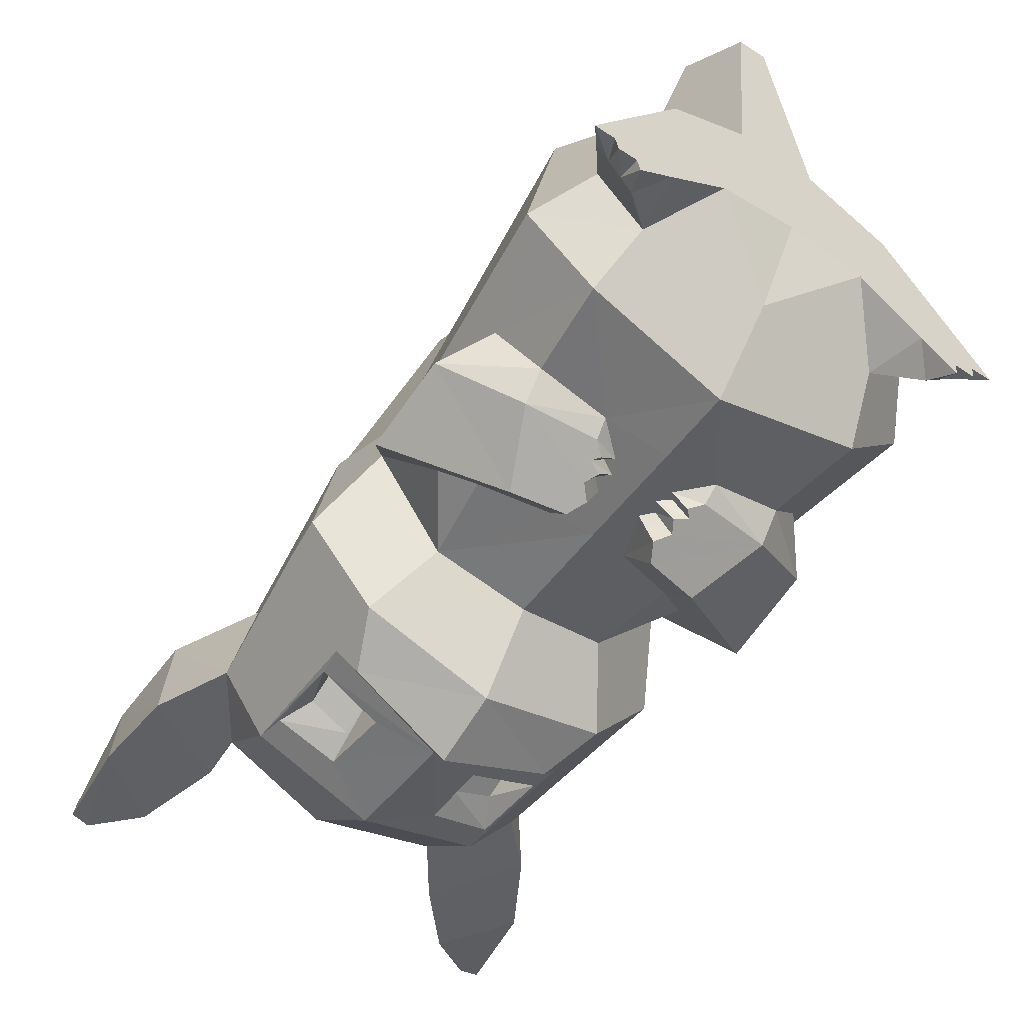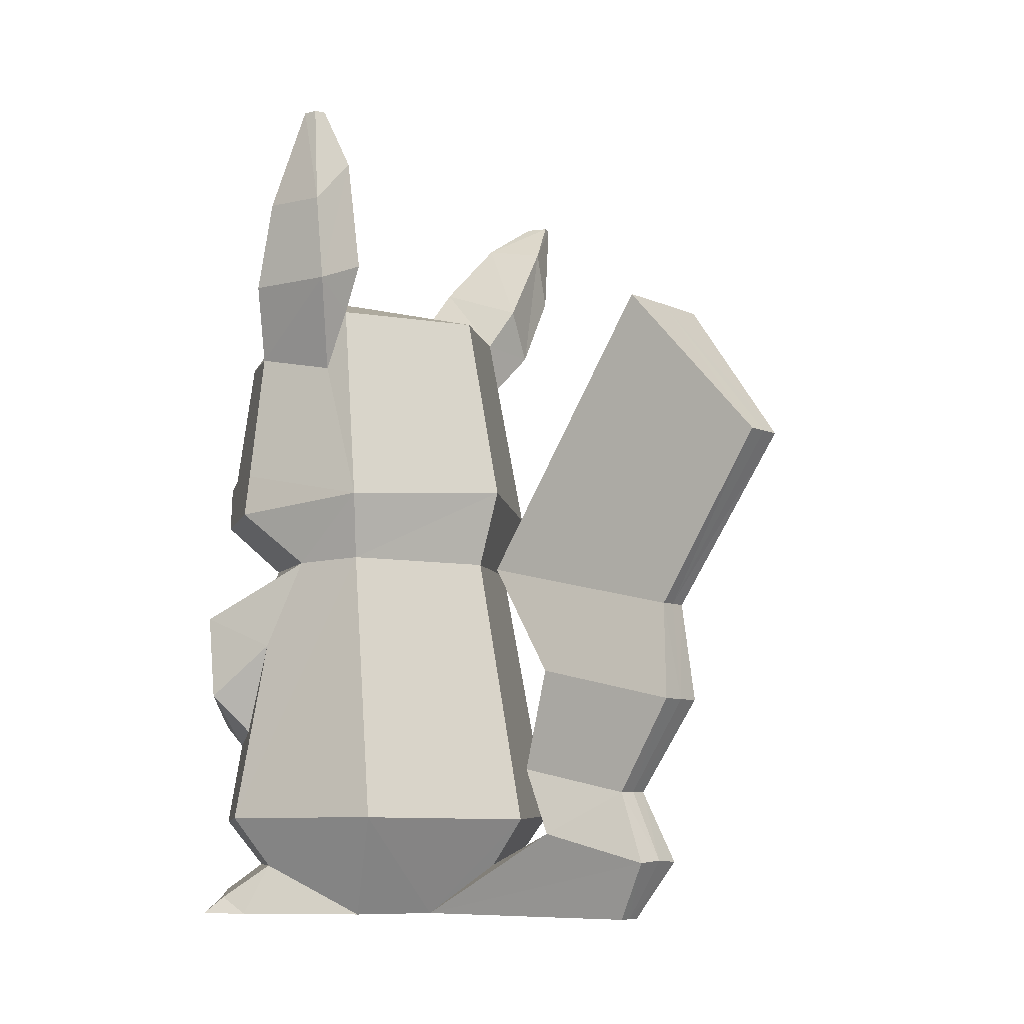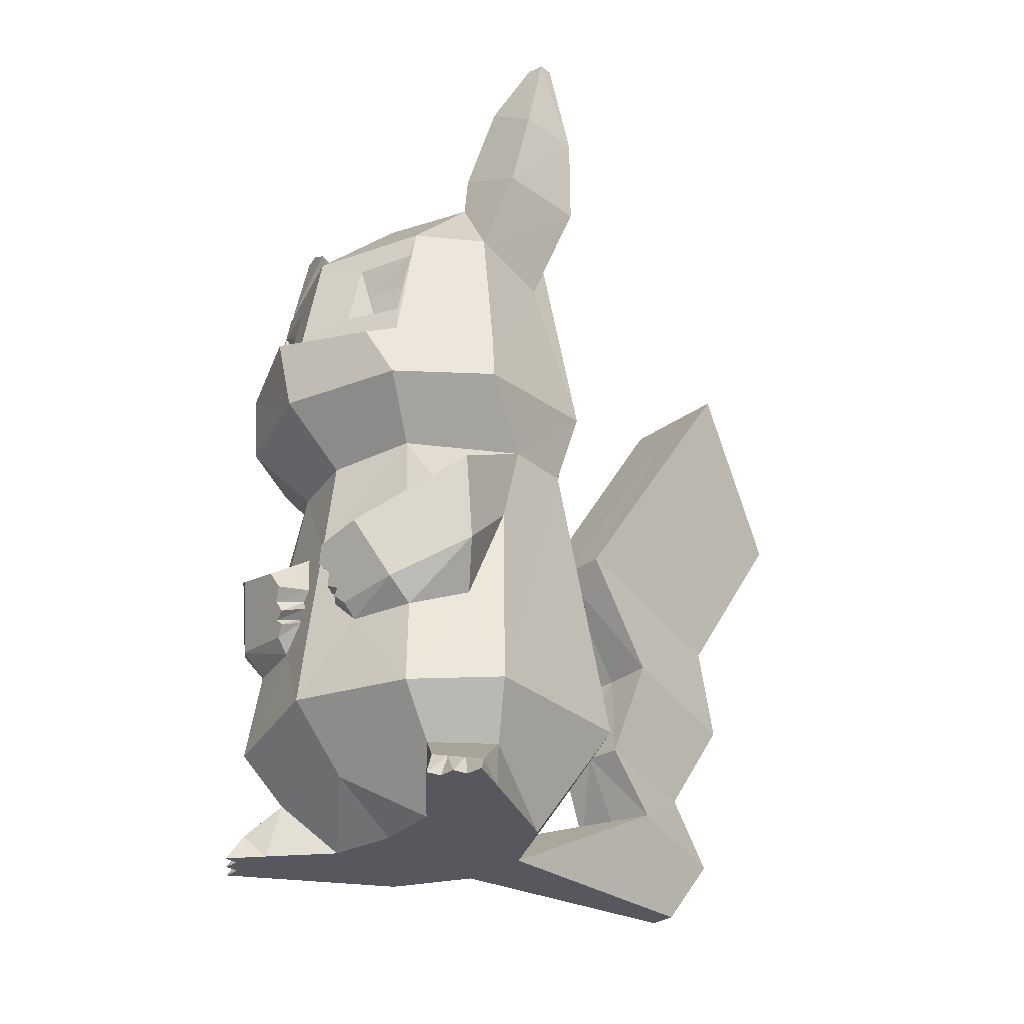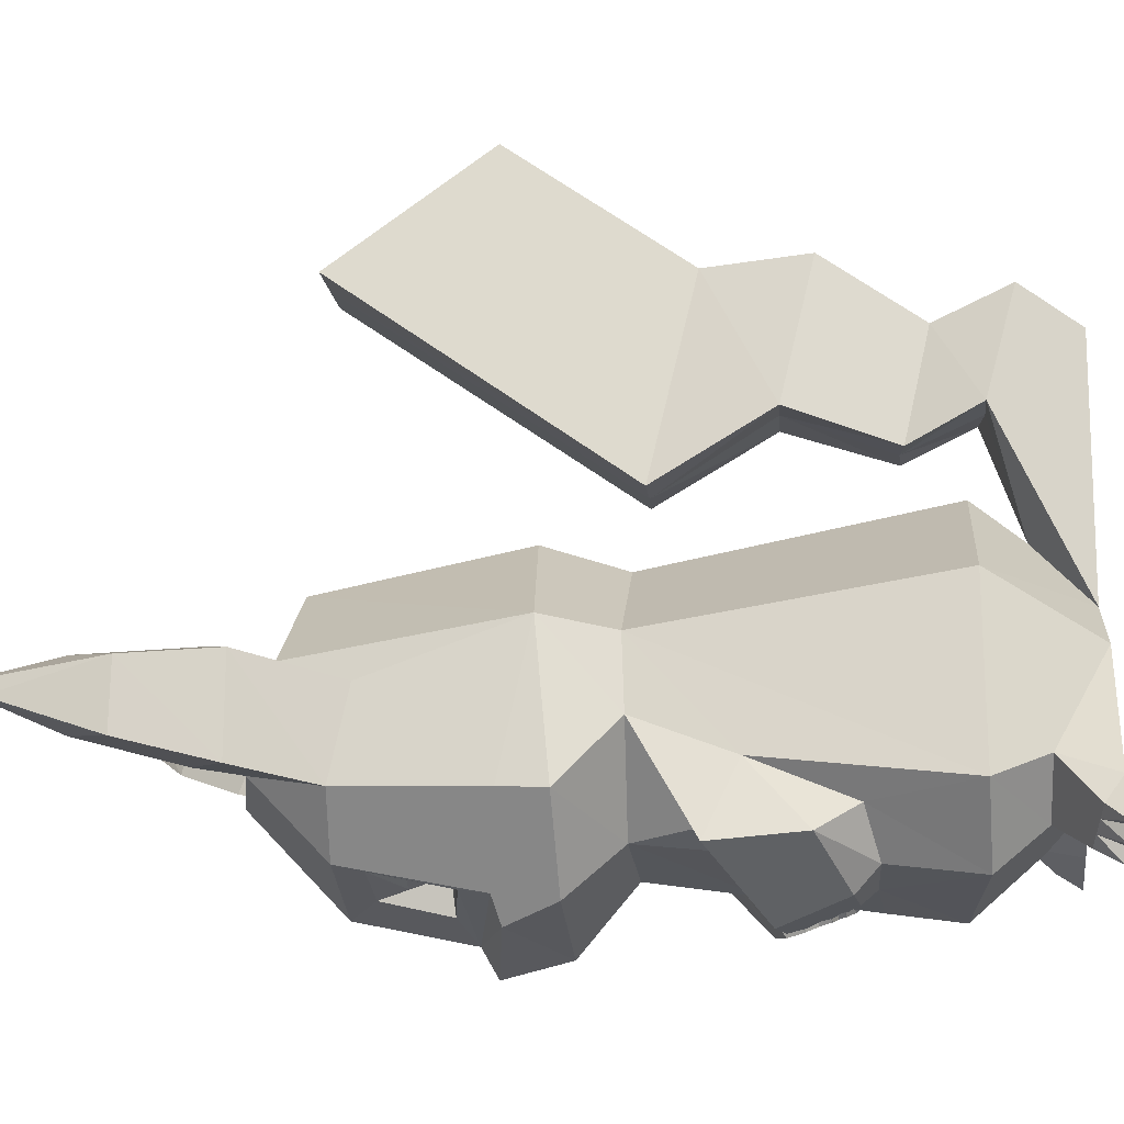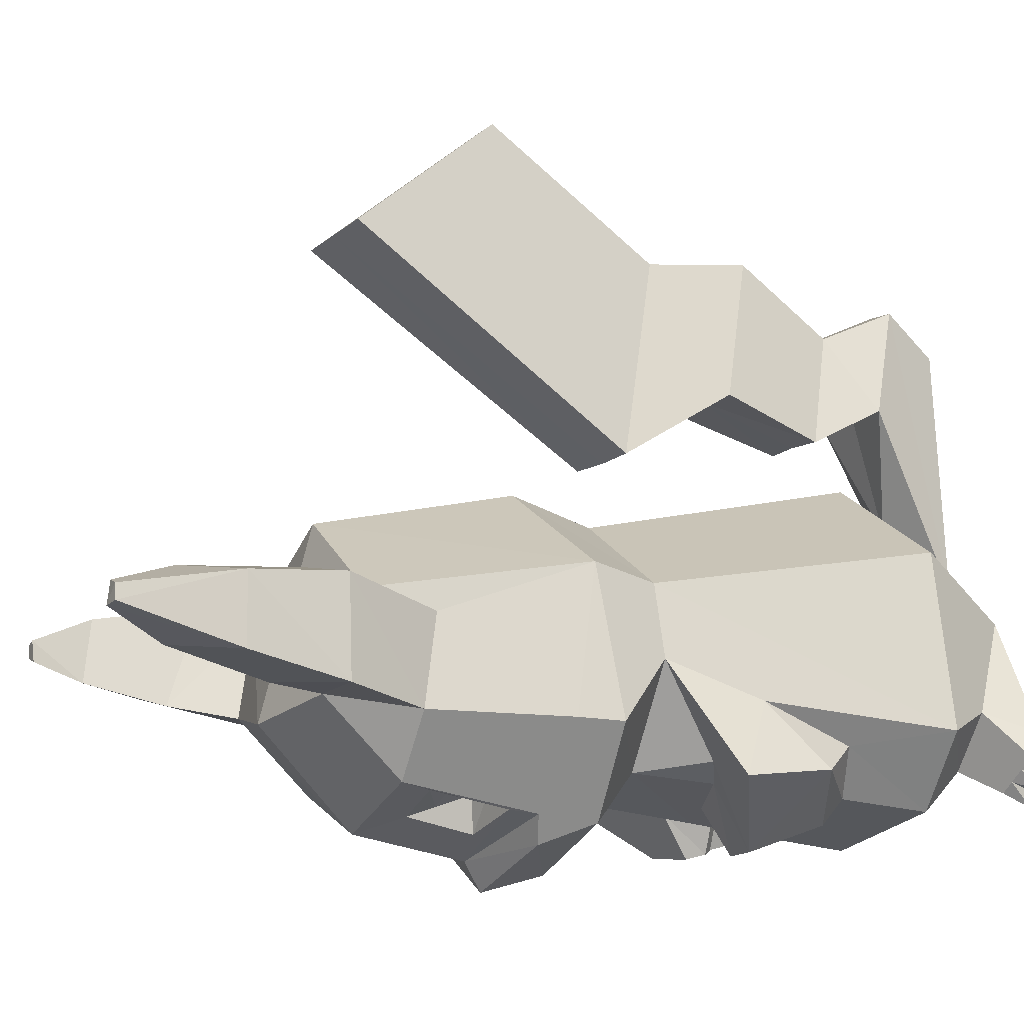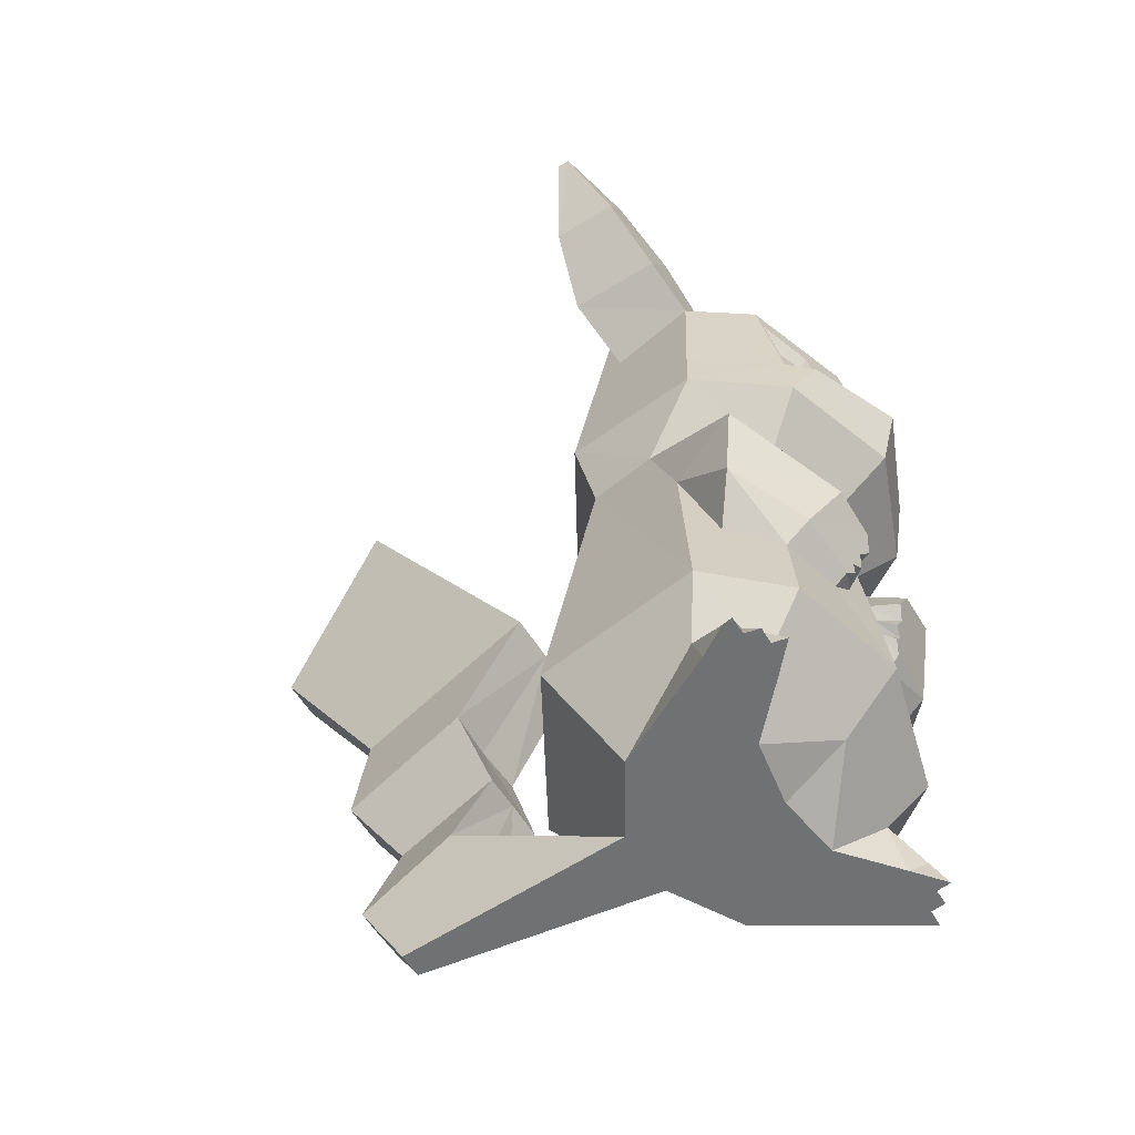
<metadata>
{"format":"obj","ext":"obj","renderer":"f3d","projection":"perspective","resolution":1024,"background":"white","views":[{"elev":-58.1,"azim":145.5,"up":"+Y"},{"elev":-7.8,"azim":128.4,"up":"+Z"},{"elev":-28.9,"azim":47.6,"up":"+Z"},{"elev":-10.5,"azim":94.5,"up":"+Y"},{"elev":-10.3,"azim":64.2,"up":"+Y"},{"elev":-55.2,"azim":-59.8,"up":"+Z"}]}
</metadata>
<code>
v -5.54 -3.769 1.01e-08
v -4.308 -3.813 1.01e-08
v -1.439 -1.201 0
v -4.039 -1.214 0
v -4.144 -4.802 -1.01e-08
v -3.013 -4.786 -1.01e-08
v -0.794 -4.081 -1.01e-08
v 0.2128 5.975 0
v 2.834 -1.002 0
v -2.849 -5.775 -1.01e-08
v 7.348 -0.345 1.01e-08
v 4.993 8.67 0
v 7.439 24.65 0
v 11.86 -1.033 0
v 14.53 5.923 1.01e-08
v 9.768 8.652 0
v 6.56 24.64 0
v 8.317 24.63 0
v 18.73 -1.297 1.01e-08
v 16.13 -1.265 1.01e-08
v 15.46 -4.14 0
v 20.21 -3.863 -1.01e-08
v 18.98 -3.898 -1.01e-08
v 18.81 -4.885 0
v 17.68 -4.861 0
v 17.5 -5.849 0
v -3.772 -3.505 1.297
v -2.965 -4.217 1.438
v -2.225 -4.87 1.568
v -4.605 -2.769 1.151
v -0.0954 -3.494 3.397
v -2.798 -0.01562 3.409
v -4.925 -1.414 6.82
v -1.064 -6.094 6.539
v -2.806 9.702 6.911
v 7.319 -8.182 7.251
v 7.333 -4.469 3.035
v 7.404 15.15 6.718
v 7.39 11.36 25.34
v -1.157 6.77 25.5
v 7.393 12.97 30.6
v -2.378 7.61 29.99
v 7.389 10.21 43.68
v -1.113 5.337 44.14
v 5.476 27.08 3.887
v 4.129 20.06 5.78
v 6.155 24.99 8.632
v 4.831 17.72 10.25
v 5.735 29.09 14.93
v 4.065 20.01 17.05
v 6.355 28.51 21.46
v 4.144 15.59 24.43
v 6.045 36.03 32.74
v 3.68 28 42.63
v 7.395 12.65 3.474
v -3.252 -0.05766 19.27
v -2.156 2.247 25.29
v -4.785 -4.558 21.36
v -4.748 -4.044 15.68
v 1.406 -8.681 17.68
v -0.4003 -7.063 13.59
v 4.569 -8.807 17.07
v 4.46 -8.171 15.26
v 4.121 -7.75 14.16
v 3.806 -7.358 13.13
v 4.882 -7.959 14.52
v 4.509 -7.649 13.74
v 7.342 -1.755 46.88
v 0.2655 -0.7516 45.55
v 1.08 -8.576 31.96
v 7.308 -11.16 32.69
v 7.312 -10.09 28.54
v -0.2967 -7.294 28.77
v 7.328 -5.846 24.96
v 1.896 -4.17 25.37
v 1.252 -5.248 37.2
v 3.654 -6.377 37.28
v 3.668 -5.65 34.98
v 1.256 -4.415 34.58
v 7.411 17.76 10.41
v 7.422 19.99 5.612
v 7.422 20.17 17.05
v 7.402 15.51 24.35
v 7.451 27.98 42.64
v 5.155 -8.51 16.01
v -0.8023 -3.523 21.36
v 1.079 -4.689 20.26
v -0.4054 -5.446 12.15
v -2.666 -2.448 13.08
v 4.888 -5.937 18.93
v 3.709 -6.551 12.17
v 5.992 -6.647 16.05
v 5.478 -6.819 13.79
v 5.36 -6.56 15.41
v 5.89 -6.808 14.69
v 5.071 -6.644 14.22
v 7.324 -6.707 18.3
v 7.323 -7.048 15.84
v 7.322 -7.387 13.4
v 7.321 -7.616 11.74
v 7.323 -7.133 15.23
v 7.322 -7.233 14.51
v 7.322 -7.288 14.11
v 7.448 27.17 4.011
v -2.307 0.08778 49.25
v -2.892 6.302 47.07
v -5.251 5.682 43.69
v -5.527 -0.4219 43.76
v -2.656 -1.32 40.69
v -1.802 4.293 39.76
v -4.095 -1.711 29.02
v -3.737 -1.587 31.88
v 0.1142 -5.272 40.93
v 7.32 -7.912 40.95
v 7.315 -9.342 33.74
v -0.04702 -6.856 32.47
v -5.861 1.64 53.48
v -6.855 5.761 52.72
v -8.32 5.423 48.88
v -8.509 1.069 48.9
v -8.98 3.166 55.74
v -9.484 4.571 55.74
v -10.23 4.315 55.74
v -10.23 3.515 55.74
v 0.2832 -5.668 39.13
v 0.2202 -6.632 34.22
v 4.032 -7.922 34.71
v 3.894 -6.999 39
v 7.438 25.05 8.677
v 7.455 29.1 14.9
v 7.45 28.5 21.49
v 7.48 36.04 32.74
v 17.63 -4.292 1.438
v 18.44 -3.586 1.297
v 16.89 -4.94 1.568
v 19.28 -2.856 1.152
v 14.77 -3.548 3.397
v 17.5 -0.09044 3.409
v 15.72 -6.157 6.537
v 19.61 -1.504 6.82
v 17.57 9.627 6.911
v 15.94 6.715 25.49
v 17.09 7.536 30
v 15.76 5.3 43.85
v 10.71 20.04 5.78
v 9.419 27.07 3.887
v 9.991 17.71 10.25
v 8.72 24.98 8.632
v 10.78 19.99 17.05
v 9.175 29.07 14.93
v 10.66 15.57 24.43
v 8.545 28.5 21.46
v 11.29 27.97 42.63
v 8.916 36.02 32.74
v 17.95 -0.135 19.27
v 16.84 2.171 25.3
v 19.42 -4.133 15.68
v 19.45 -4.647 21.36
v 15.05 -7.12 13.59
v 13.23 -8.725 17.68
v 10.84 -7.383 13.13
v 10.52 -7.774 14.16
v 10.18 -8.192 15.26
v 10.13 -7.669 13.74
v 9.758 -7.976 14.52
v 10.06 -8.827 17.07
v 14.19 -0.5915 45.61
v 13.53 -8.607 31.96
v 14.91 -7.331 28.77
v 12.77 -4.21 25.37
v 13.41 -5.292 37.2
v 13.41 -4.459 34.58
v 10.99 -5.677 34.98
v 11 -6.403 37.28
v 9.481 -8.525 16.01
v 13.58 -4.735 20.26
v 15.47 -3.583 21.36
v 17.35 -2.521 13.08
v 15.06 -5.503 12.15
v 9.767 -5.955 18.93
v 10.94 -6.578 12.17
v 8.658 -6.657 16.05
v 9.17 -6.833 13.79
v 9.289 -6.574 15.41
v 9.579 -6.661 14.22
v 8.758 -6.818 14.69
v 15.4 6.227 47.23
v 13.92 -0.08634 48.65
v 18.72 5.665 45.88
v 16.43 4.128 39.67
v 17.35 -1.501 40.81
v 19.17 -0.439 45.89
v 18.84 -1.809 29.01
v 18.53 -1.663 31.89
v 14.57 -5.343 40.93
v 14.68 -6.902 32.47
v 16.09 5.722 54.93
v 15.01 1.52 55.12
v 19.29 1.02 51.92
v 19.02 5.332 51.84
v 17.43 4.48 58.87
v 17.1 3.139 58.95
v 18.27 3.297 58.84
v 18.17 4.231 58.86
v 14.43 -6.684 34.22
v 14.37 -5.719 39.13
v 10.75 -7.024 39
v 10.61 -7.946 34.71
f 1 2 3
f 3 4 1
f 2 5 3
f 5 6 3
f 7 3 6
f 4 3 8
f 8 3 9
f 3 7 9
f 6 10 7
f 8 9 11
f 11 12 8
f 12 11 13
f 11 14 15
f 15 16 11
f 13 11 16
f 13 17 12
f 16 18 13
f 19 15 20
f 15 14 20
f 20 14 21
f 22 19 20
f 20 23 22
f 23 20 24
f 24 20 25
f 25 20 21
f 21 26 25
f 5 2 27
f 27 28 5
f 6 5 28
f 10 6 28
f 28 29 10
f 2 1 27
f 27 1 30
f 7 10 29
f 29 31 7
f 9 7 31
f 4 8 32
f 4 32 30
f 30 1 4
f 28 27 32
f 29 28 32
f 27 30 32
f 31 29 32
f 31 32 33
f 33 34 31
f 32 8 35
f 35 33 32
f 31 34 36
f 36 37 31
f 37 9 31
f 9 37 11
f 35 8 12
f 12 38 35
f 39 40 35
f 35 38 39
f 40 39 41
f 41 42 40
f 42 41 43
f 43 44 42
f 12 17 45
f 45 46 12
f 46 45 47
f 47 48 46
f 48 47 49
f 49 50 48
f 50 49 51
f 51 52 50
f 52 51 53
f 53 54 52
f 38 12 55
f 12 46 55
f 40 56 33
f 33 35 40
f 40 57 56
f 56 57 58
f 58 59 56
f 59 58 60
f 60 61 59
f 61 60 62
f 61 62 63
f 61 63 64
f 61 64 65
f 63 66 64
f 64 67 65
f 44 43 68
f 68 69 44
f 70 71 72
f 72 73 70
f 73 72 74
f 74 75 73
f 76 77 78
f 78 79 76
f 46 48 80
f 80 81 46
f 82 80 48
f 48 50 82
f 50 52 83
f 83 82 50
f 52 54 84
f 84 83 52
f 46 81 55
f 63 62 85
f 60 58 86
f 86 87 60
f 59 61 88
f 88 89 59
f 62 60 87
f 87 90 62
f 61 65 91
f 91 88 61
f 85 62 90
f 90 92 85
f 65 67 93
f 93 91 65
f 63 85 92
f 92 94 63
f 64 66 95
f 95 96 64
f 67 64 96
f 96 93 67
f 66 63 94
f 94 95 66
f 58 57 86
f 59 89 56
f 92 90 97
f 97 98 92
f 91 93 99
f 99 100 91
f 94 92 98
f 98 101 94
f 96 95 102
f 102 103 96
f 93 96 103
f 103 99 93
f 95 94 101
f 101 102 95
f 91 100 36
f 34 88 91
f 91 36 34
f 90 87 75
f 97 90 75
f 75 74 97
f 89 88 34
f 34 33 89
f 56 89 33
f 75 87 86
f 86 57 75
f 45 17 13
f 13 104 45
f 44 69 105
f 105 106 44
f 107 108 109
f 109 110 107
f 44 106 107
f 107 110 44
f 108 105 69
f 69 109 108
f 75 57 111
f 111 73 75
f 112 42 110
f 110 109 112
f 110 42 44
f 113 109 69
f 42 111 57
f 57 40 42
f 111 42 112
f 69 68 114
f 114 113 69
f 115 71 70
f 70 116 115
f 109 113 116
f 116 112 109
f 106 105 117
f 117 118 106
f 108 107 119
f 119 120 108
f 105 108 120
f 120 117 105
f 107 106 118
f 118 119 107
f 117 121 122
f 122 118 117
f 119 123 124
f 124 120 119
f 120 124 121
f 121 117 120
f 118 122 123
f 123 119 118
f 113 125 126
f 126 116 113
f 115 127 128
f 128 114 115
f 113 114 128
f 128 125 113
f 115 116 126
f 126 127 115
f 126 125 76
f 76 79 126
f 125 128 77
f 77 76 125
f 128 127 78
f 78 77 128
f 127 126 79
f 79 78 127
f 49 47 129
f 129 130 49
f 51 49 130
f 130 131 51
f 53 51 131
f 131 132 53
f 84 54 53
f 53 132 84
f 47 45 104
f 104 129 47
f 73 111 116
f 116 70 73
f 112 116 111
f 123 122 121
f 121 124 123
f 24 133 134
f 134 23 24
f 25 133 24
f 26 135 133
f 133 25 26
f 23 134 22
f 134 136 22
f 21 137 135
f 135 26 21
f 14 137 21
f 19 138 15
f 19 22 136
f 136 138 19
f 133 138 134
f 135 138 133
f 134 138 136
f 137 138 135
f 137 139 140
f 140 138 137
f 138 140 141
f 141 15 138
f 137 37 36
f 36 139 137
f 37 137 14
f 14 11 37
f 141 38 16
f 16 15 141
f 39 38 141
f 141 142 39
f 142 143 41
f 41 39 142
f 143 144 43
f 43 41 143
f 16 145 146
f 146 18 16
f 145 147 148
f 148 146 145
f 147 149 150
f 150 148 147
f 149 151 152
f 152 150 149
f 151 153 154
f 154 152 151
f 38 55 16
f 16 55 145
f 142 141 140
f 140 155 142
f 142 155 156
f 155 157 158
f 158 156 155
f 157 159 160
f 160 158 157
f 159 161 162
f 159 162 163
f 162 161 164
f 163 162 165
f 159 163 166
f 159 166 160
f 144 167 68
f 68 43 144
f 168 169 72
f 72 71 168
f 169 170 74
f 74 72 169
f 171 172 173
f 173 174 171
f 145 81 80
f 80 147 145
f 82 149 147
f 147 80 82
f 149 82 83
f 83 151 149
f 151 83 84
f 84 153 151
f 145 55 81
f 163 175 166
f 160 176 177
f 177 158 160
f 157 178 179
f 179 159 157
f 166 180 176
f 176 160 166
f 159 179 181
f 181 161 159
f 175 182 180
f 180 166 175
f 161 181 183
f 183 164 161
f 163 184 182
f 182 175 163
f 162 185 186
f 186 165 162
f 164 183 185
f 185 162 164
f 165 186 184
f 184 163 165
f 158 177 156
f 157 155 178
f 182 98 97
f 97 180 182
f 181 100 99
f 99 183 181
f 184 101 98
f 98 182 184
f 185 103 102
f 102 186 185
f 183 99 103
f 103 185 183
f 186 102 101
f 101 184 186
f 181 36 100
f 139 36 181
f 181 179 139
f 180 170 176
f 97 74 170
f 170 180 97
f 178 140 139
f 139 179 178
f 155 140 178
f 170 156 177
f 177 176 170
f 146 104 13
f 13 18 146
f 144 187 188
f 188 167 144
f 189 190 191
f 191 192 189
f 144 190 189
f 189 187 144
f 192 191 167
f 167 188 192
f 170 169 193
f 193 156 170
f 194 191 190
f 190 143 194
f 190 144 143
f 195 167 191
f 143 142 156
f 156 193 143
f 193 194 143
f 167 195 114
f 114 68 167
f 115 196 168
f 168 71 115
f 191 194 196
f 196 195 191
f 194 193 196
f 169 168 196
f 196 193 169
f 187 197 198
f 198 188 187
f 192 199 200
f 200 189 192
f 188 198 199
f 199 192 188
f 189 200 197
f 197 187 189
f 198 197 201
f 201 202 198
f 200 199 203
f 203 204 200
f 199 198 202
f 202 203 199
f 197 200 204
f 204 201 197
f 195 196 205
f 205 206 195
f 115 114 207
f 207 208 115
f 195 206 207
f 207 114 195
f 115 208 205
f 205 196 115
f 205 172 171
f 171 206 205
f 206 171 174
f 174 207 206
f 207 174 173
f 173 208 207
f 208 173 172
f 172 205 208
f 150 130 129
f 129 148 150
f 152 131 130
f 130 150 152
f 154 132 131
f 131 152 154
f 84 132 154
f 154 153 84
f 148 129 104
f 104 146 148
f 204 203 202
f 202 201 204

</code>
